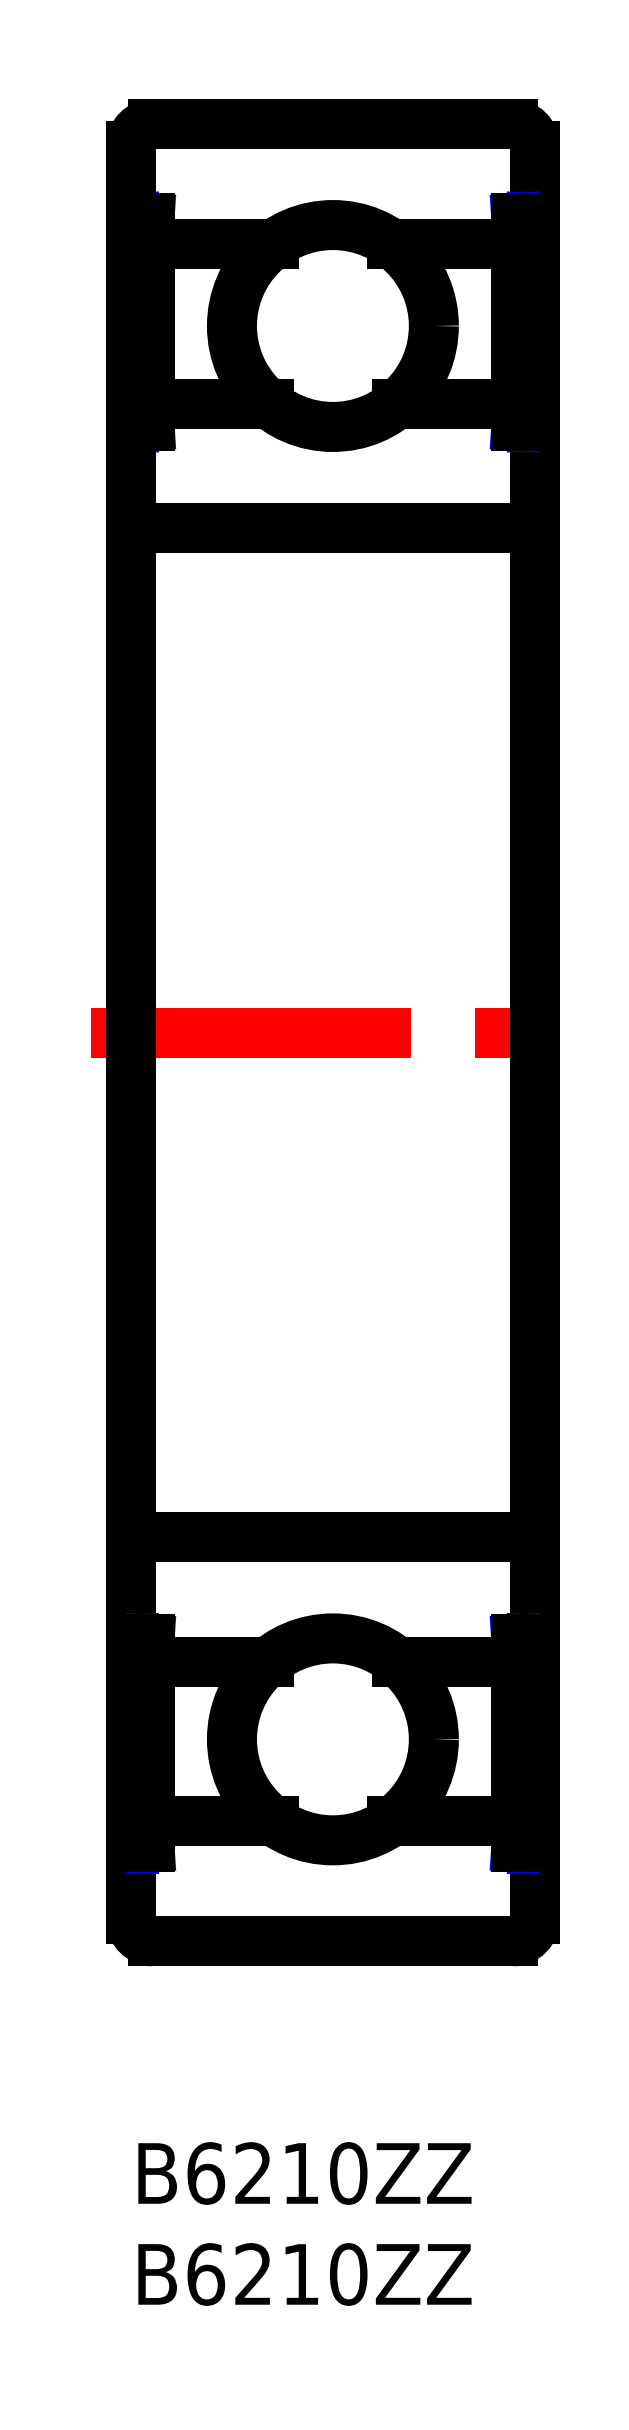
<metadata>
{"format":"dxf","ext":"dxf","renderer":"ezdxf+matplotlib","layout":"modelspace","background":"white","min_lineweight":24,"dpi":150}
</metadata>
<code>
0
SECTION
2
ENTITIES
0
INSERT
8
MSM_CONTINUOUS
2
*U2
10
0
20
0
30
0
0
INSERT
8
MSM_CONTINUOUS
2
*U3
10
0
20
0
30
0
0
ARC
8
MSM_CONTINUOUS
10
18.9
20
28.9
30
0
40
1.1
50
0
51
90
0
ARC
8
MSM_CONTINUOUS
10
1.1
20
28.9
30
0
40
1.1
50
90
51
180
0
LINE
8
MSM_CONTINUOUS
10
1.1
20
30
30
0
11
18.9
21
30
31
0
0
ARC
8
MSM_CONTINUOUS
10
18.9
20
11.1
30
0
40
1.1
50
270
51
0
0
ARC
8
MSM_CONTINUOUS
10
1.1
20
11.1
30
0
40
1.1
50
180
51
270
0
LINE
8
MSM_CONTINUOUS
10
18.9
20
10
30
0
11
1.1
21
10
31
0
0
LINE
8
MSM_NARROW
10
0.92
20
95.35
30
0
11
0.23
21
85.05
31
0
0
LINE
8
MSM_NARROW
10
0.23
20
95.35
30
0
11
0.92
21
85.05
31
0
0
LINE
8
MSM_CONTINUOUS
10
0.23
20
85.05
30
0
11
0.23
21
95.35
31
0
0
LINE
8
MSM_CONTINUOUS
10
-7.1e-15
20
85.05
30
0
11
0.92
21
85.05
31
0
0
LINE
8
MSM_CONTINUOUS
10
0.92
20
95.35
30
0
11
-7.1e-15
21
95.35
31
0
0
LINE
8
MSM_CONTINUOUS
10
6.81
20
86.15
30
0
11
0.92
21
86.15
31
0
0
ARC
8
MSM_CONTINUOUS
10
18.9
20
81.1
30
0
40
1.1
50
270
51
0
0
ARC
8
MSM_CONTINUOUS
10
1.1
20
81.1
30
0
40
1.1
50
180
51
270
0
LINE
8
MSM_CONTINUOUS
10
1.1
20
80
30
0
11
18.9
21
80
31
0
0
ARC
8
MSM_CONTINUOUS
10
18.9
20
98.9
30
0
40
1.1
50
0
51
90
0
ARC
8
MSM_CONTINUOUS
10
1.1
20
98.9
30
0
40
1.1
50
90
51
180
0
LINE
8
MSM_CONTINUOUS
10
0.92
20
94.05
30
0
11
7.068
21
94.05
31
0
0
LINE
8
MSM_CONTINUOUS
10
18.9
20
100
30
0
11
1.1
21
100
31
0
0
LINE
8
MSM_CENTER
10
-2
20
55
30
0
11
22
21
55
31
0
0
LINE
8
MSM_CONTINUOUS
10
0
20
98.9
30
0
11
0
21
11.1
31
0
0
LINE
8
MSM_CONTINUOUS
10
20
20
98.9
30
0
11
20
21
11.1
31
0
0
CIRCLE
8
MSM_CONTINUOUS
10
10
20
90
30
0
40
5
0
LINE
8
MSM_CONTINUOUS
10
0.92
20
85.05
30
0
11
0.92
21
95.35
31
0
0
LINE
8
MSM_NARROW
10
19.08
20
95.35
30
0
11
19.77
21
85.05
31
0
0
LINE
8
MSM_NARROW
10
19.77
20
95.35
30
0
11
19.08
21
85.05
31
0
0
LINE
8
MSM_CONTINUOUS
10
19.77
20
85.05
30
0
11
19.77
21
95.35
31
0
0
LINE
8
MSM_CONTINUOUS
10
20
20
85.05
30
0
11
19.08
21
85.05
31
0
0
LINE
8
MSM_CONTINUOUS
10
19.08
20
95.35
30
0
11
20
21
95.35
31
0
0
LINE
8
MSM_CONTINUOUS
10
13.19
20
86.15
30
0
11
19.08
21
86.15
31
0
0
LINE
8
MSM_CONTINUOUS
10
19.08
20
94.05
30
0
11
12.93
21
94.05
31
0
0
LINE
8
MSM_CONTINUOUS
10
19.08
20
85.05
30
0
11
19.08
21
95.35
31
0
0
LINE
8
MSM_NARROW
10
0.92
20
14.65
30
0
11
0.23
21
24.95
31
0
0
LINE
8
MSM_NARROW
10
0.23
20
14.65
30
0
11
0.92
21
24.95
31
0
0
LINE
8
MSM_CONTINUOUS
10
0.23
20
24.95
30
0
11
0.23
21
14.65
31
0
0
LINE
8
MSM_CONTINUOUS
10
-7.1e-15
20
24.95
30
0
11
0.92
21
24.95
31
0
0
LINE
8
MSM_CONTINUOUS
10
0.92
20
14.65
30
0
11
-7.1e-15
21
14.65
31
0
0
LINE
8
MSM_CONTINUOUS
10
6.81
20
23.85
30
0
11
0.92
21
23.85
31
0
0
LINE
8
MSM_CONTINUOUS
10
0.92
20
15.95
30
0
11
7.068
21
15.95
31
0
0
CIRCLE
8
MSM_CONTINUOUS
10
10
20
20
30
0
40
5
0
LINE
8
MSM_CONTINUOUS
10
0.92
20
24.95
30
0
11
0.92
21
14.65
31
0
0
LINE
8
MSM_NARROW
10
19.08
20
14.65
30
0
11
19.77
21
24.95
31
0
0
LINE
8
MSM_NARROW
10
19.77
20
14.65
30
0
11
19.08
21
24.95
31
0
0
LINE
8
MSM_CONTINUOUS
10
19.77
20
24.95
30
0
11
19.77
21
14.65
31
0
0
LINE
8
MSM_CONTINUOUS
10
20
20
24.95
30
0
11
19.08
21
24.95
31
0
0
LINE
8
MSM_CONTINUOUS
10
19.08
20
14.65
30
0
11
20
21
14.65
31
0
0
LINE
8
MSM_CONTINUOUS
10
13.19
20
23.85
30
0
11
19.08
21
23.85
31
0
0
LINE
8
MSM_CONTINUOUS
10
19.08
20
15.95
30
0
11
12.93
21
15.95
31
0
0
LINE
8
MSM_CONTINUOUS
10
19.08
20
24.95
30
0
11
19.08
21
14.65
31
0
0
ENDSEC
0
EOF

</code>
